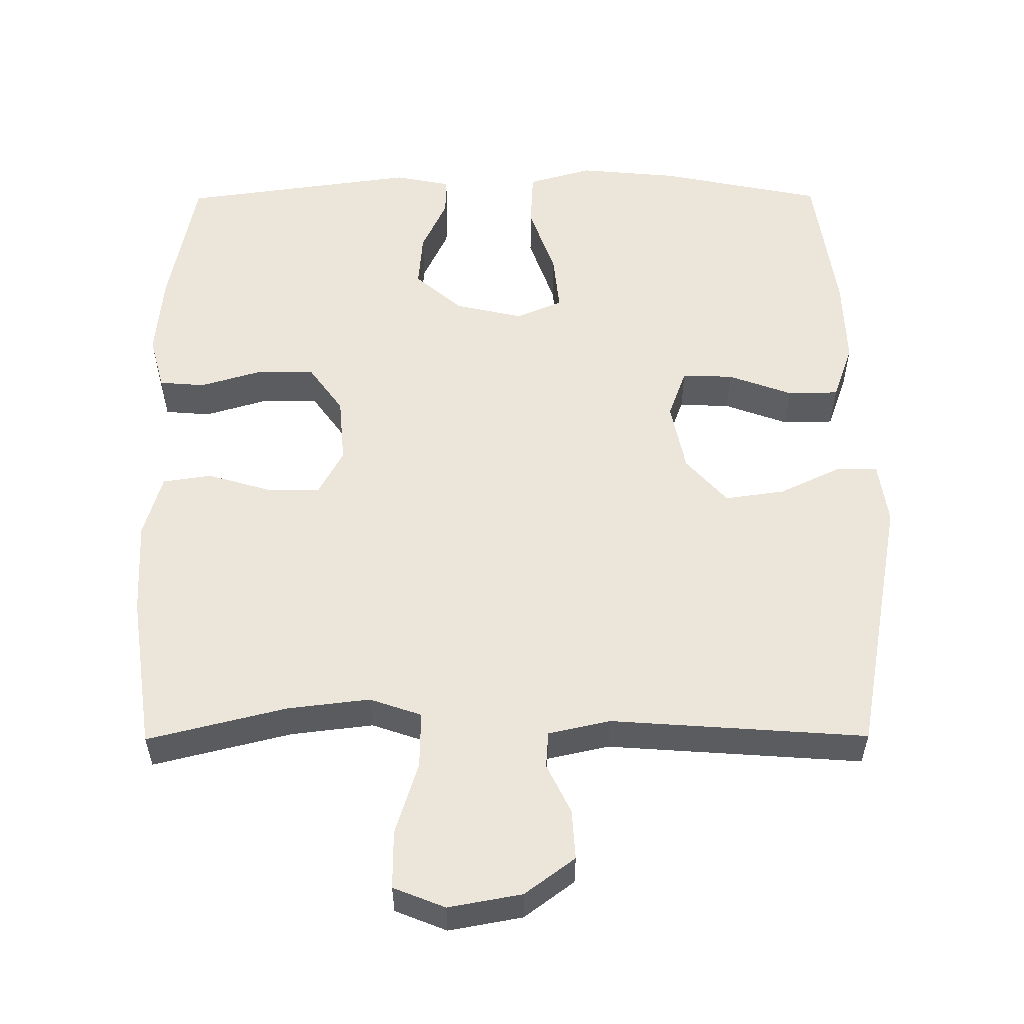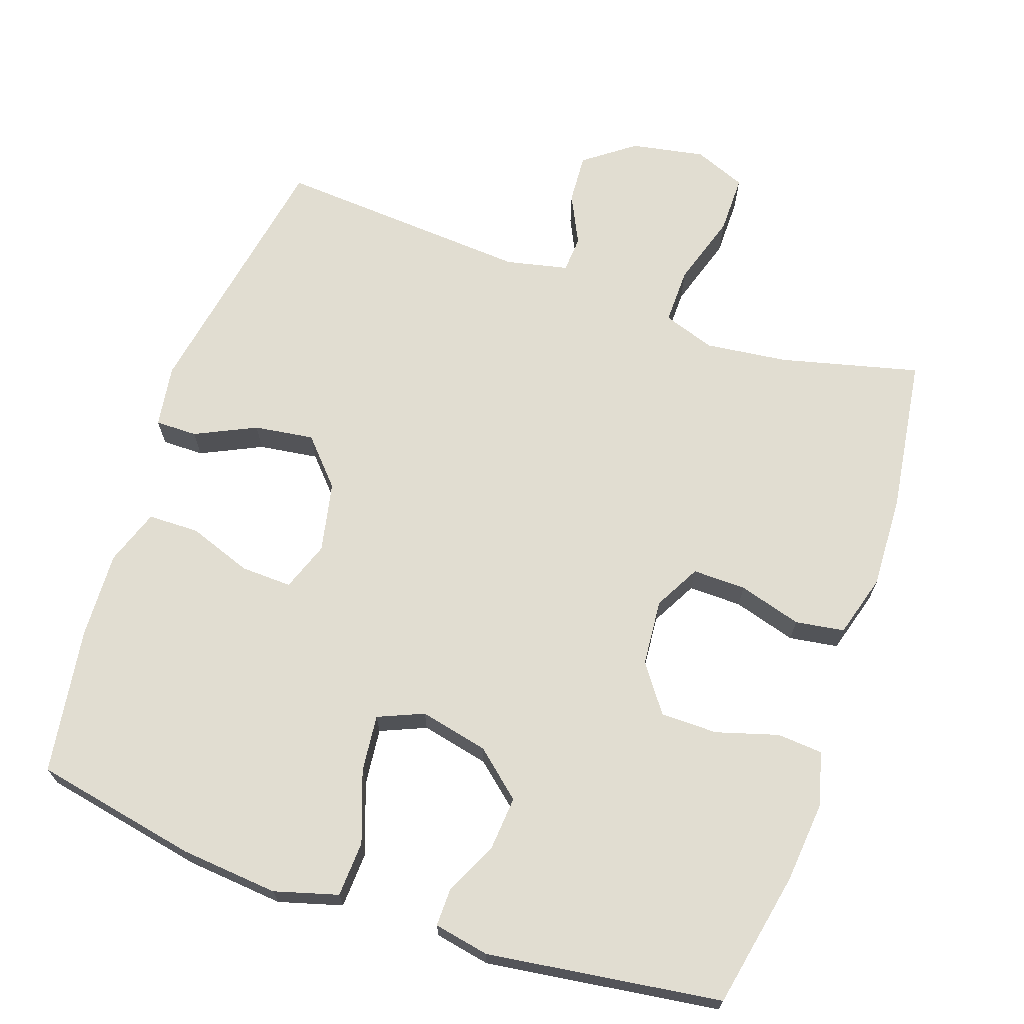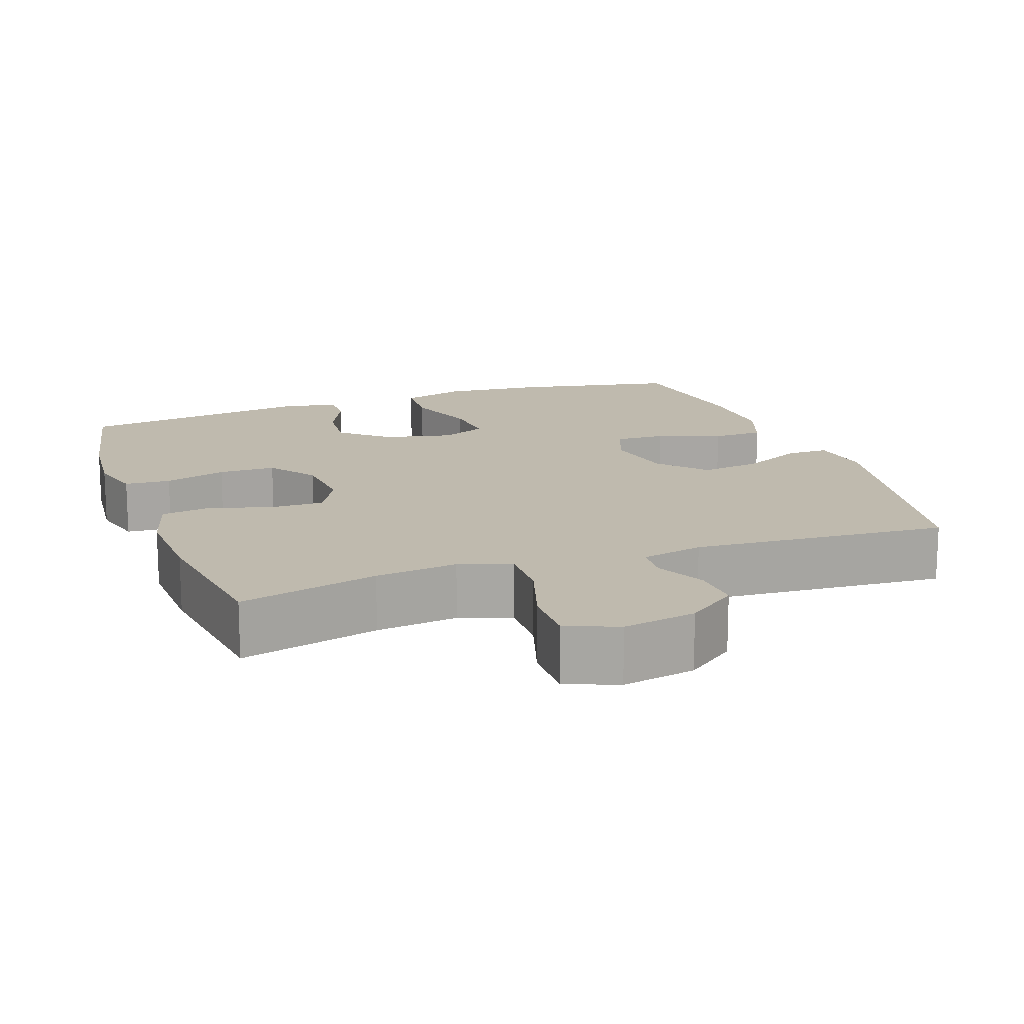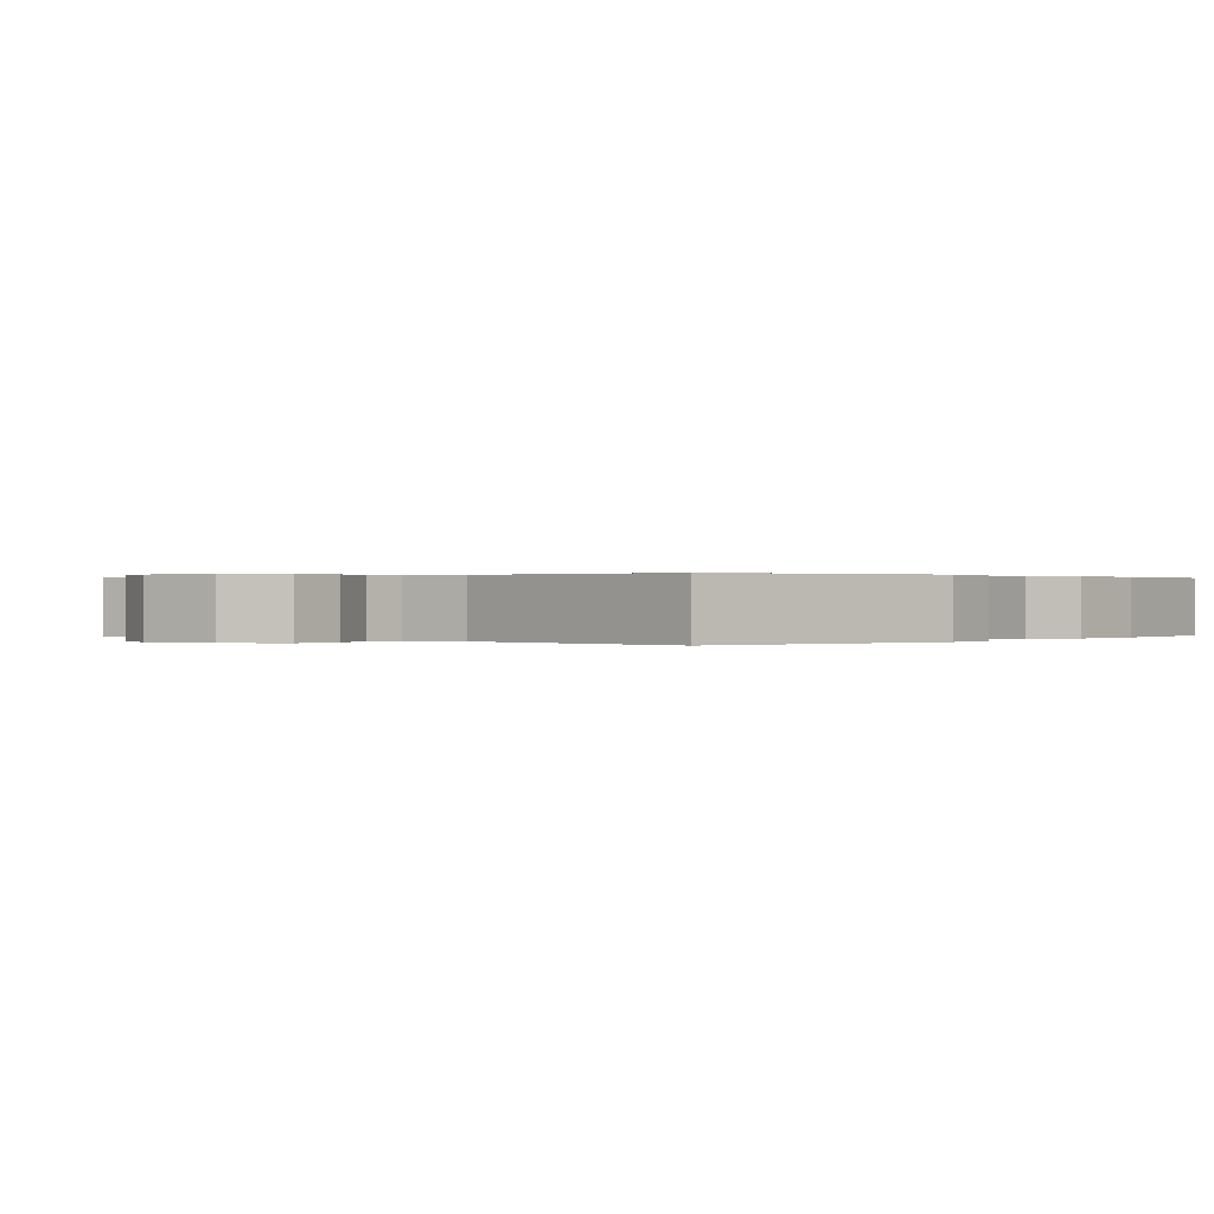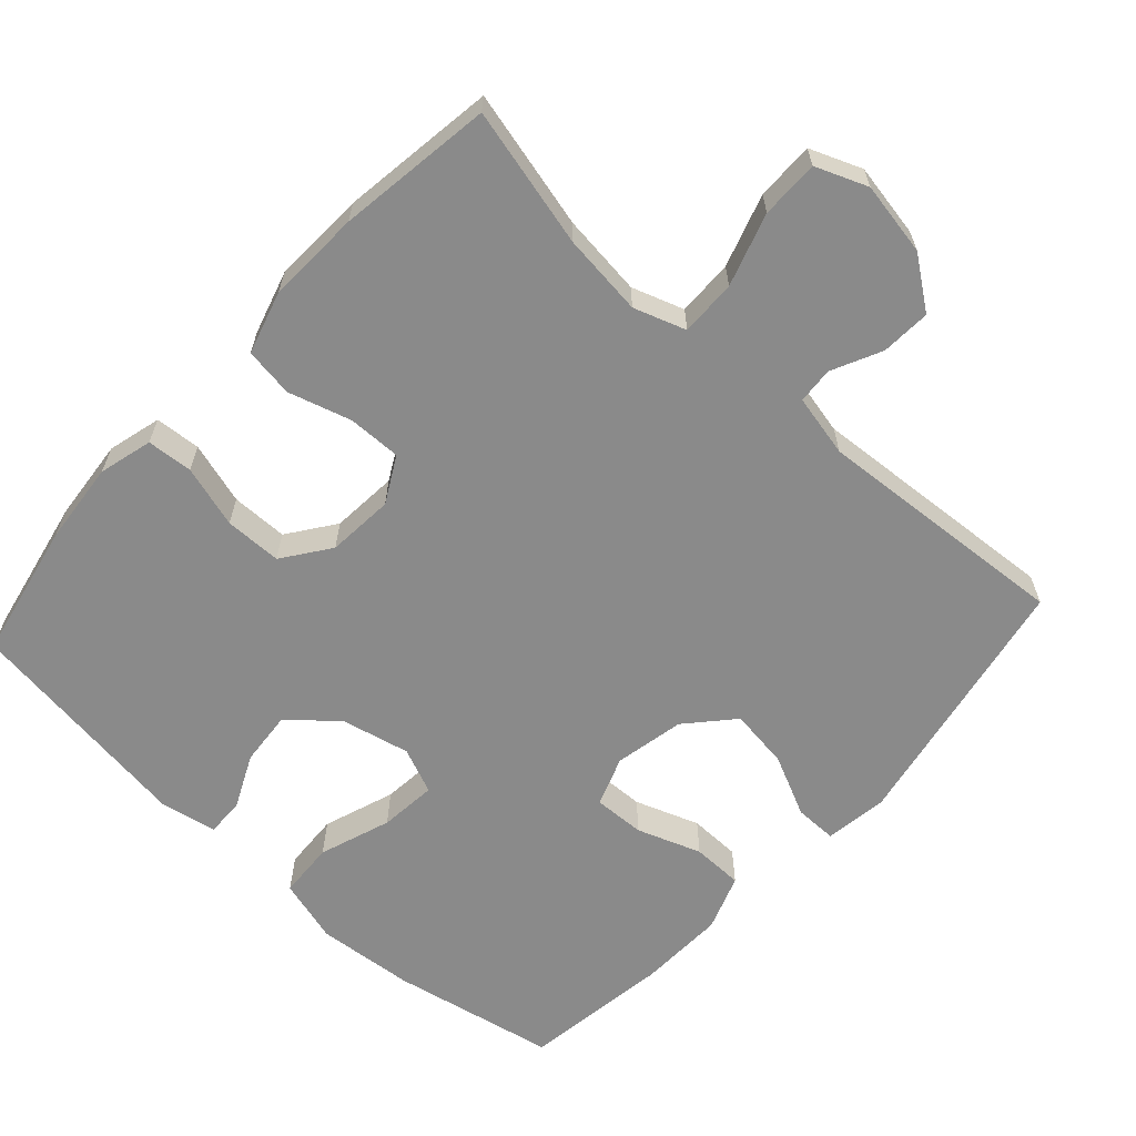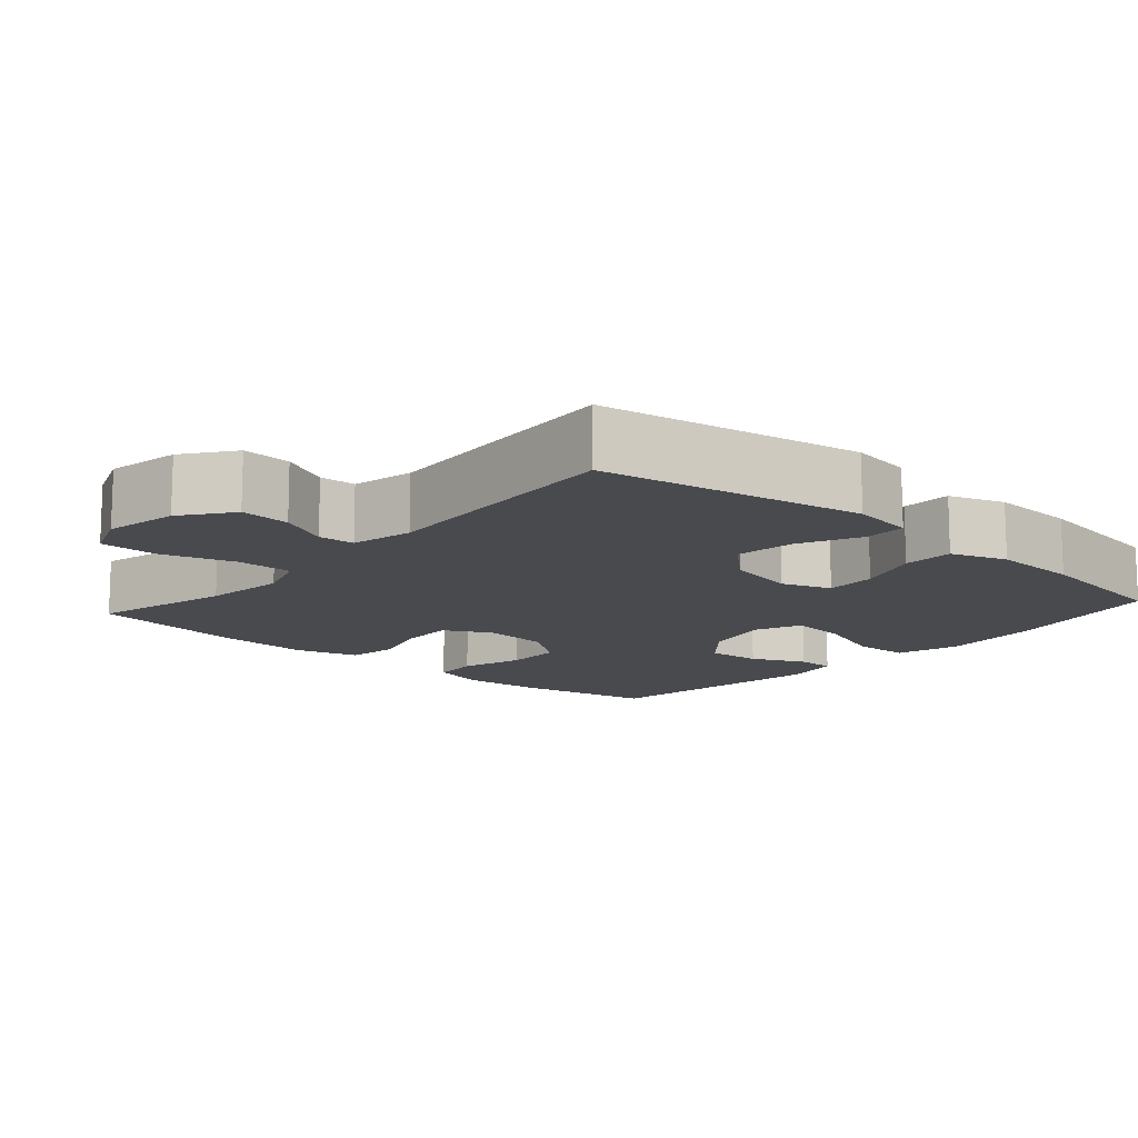
<metadata>
{"format":"obj","ext":"obj","renderer":"f3d","projection":"perspective","resolution":1024,"background":"white","views":[{"elev":55.8,"azim":-0.3,"up":"+Y"},{"elev":68.8,"azim":-161.1,"up":"+Y"},{"elev":15.7,"azim":-19.7,"up":"+Y"},{"elev":0.2,"azim":42.8,"up":"+Y"},{"elev":-63.5,"azim":-42.3,"up":"+Y"},{"elev":-13.2,"azim":48.3,"up":"+Y"}]}
</metadata>
<code>
o path258
v 0.5254 0.0375 -0.3225
v 0.5299 0.0375 -0.2008
v 0.5023 0.0375 -0.1228
v 0.431 0.0375 -0.1218
v 0.342 0.0375 -0.154
v 0.2708 0.0375 -0.1567
v 0.2455 0.0375 -0.08797
v 0.2655 0.0375 0.009861
v 0.3228 0.0375 0.07361
v 0.4062 0.0375 0.06204
v 0.4912 0.0375 0.02179
v 0.5498 0.0375 0.02148
v 0.5626 0.0375 0.1085
v 0.4951 0.0375 0.4748
v 0.138 0.0375 0.4494
v 0.0513 0.0375 0.4683
v 0.04772 0.0375 0.5189
v 0.08127 0.0375 0.5883
v 0.08547 0.0375 0.6578
v 0.01543 0.0375 0.7095
v -0.08728 0.0375 0.7282
v -0.1595 0.0375 0.6993
v -0.1589 0.0375 0.6177
v -0.1268 0.0375 0.5165
v -0.1252 0.0375 0.4381
v -0.1977 0.0375 0.4132
v -0.3127 0.0375 0.4269
v -0.5068 0.0375 0.4748
v -0.5375 0.0375 0.2579
v -0.5429 0.0375 0.127
v -0.5171 0.0375 0.03907
v -0.4485 0.0375 0.02885
v -0.3607 0.0375 0.05478
v -0.286 0.0375 0.05625
v -0.2511 0.0375 -0.007872
v -0.2588 0.0375 -0.1009
v -0.3061 0.0375 -0.1665
v -0.3858 0.0375 -0.1675
v -0.4724 0.0375 -0.1419
v -0.5363 0.0375 -0.1469
v -0.5563 0.0375 -0.2218
v -0.5453 0.0375 -0.3361
v -0.5068 0.0375 -0.5269
v -0.1792 0.0375 -0.5715
v -0.1018 0.0375 -0.5563
v -0.1027 0.0375 -0.5039
v -0.1379 0.0375 -0.4291
v -0.1443 0.0375 -0.3535
v -0.07924 0.0375 -0.2975
v 0.01613 0.0375 -0.276
v 0.07999 0.0375 -0.3029
v 0.07185 0.0375 -0.3827
v 0.03665 0.0375 -0.4825
v 0.04074 0.0375 -0.5603
v 0.1297 0.0375 -0.5855
v 0.2664 0.0375 -0.5729
v 0.4951 0.0375 -0.5269
v 0.5254 -0.0375 -0.3225
v 0.5299 -0.0375 -0.2008
v 0.5023 -0.0375 -0.1228
v 0.431 -0.0375 -0.1218
v 0.342 -0.0375 -0.154
v 0.2708 -0.0375 -0.1567
v 0.2455 -0.0375 -0.08797
v 0.2655 -0.0375 0.009861
v 0.3228 -0.0375 0.07361
v 0.4062 -0.0375 0.06204
v 0.4912 -0.0375 0.02179
v 0.5498 -0.0375 0.02148
v 0.5626 -0.0375 0.1085
v 0.4951 -0.0375 0.4748
v 0.138 -0.0375 0.4494
v 0.0513 -0.0375 0.4683
v 0.04772 -0.0375 0.5189
v 0.08127 -0.0375 0.5883
v 0.08547 -0.0375 0.6578
v 0.01543 -0.0375 0.7095
v -0.08728 -0.0375 0.7282
v -0.1595 -0.0375 0.6993
v -0.1589 -0.0375 0.6177
v -0.1268 -0.0375 0.5165
v -0.1252 -0.0375 0.4381
v -0.1977 -0.0375 0.4132
v -0.3127 -0.0375 0.4269
v -0.5068 -0.0375 0.4748
v -0.5375 -0.0375 0.2579
v -0.5429 -0.0375 0.127
v -0.5171 -0.0375 0.03907
v -0.4485 -0.0375 0.02885
v -0.3607 -0.0375 0.05478
v -0.286 -0.0375 0.05625
v -0.2511 -0.0375 -0.007872
v -0.2588 -0.0375 -0.1009
v -0.3061 -0.0375 -0.1665
v -0.3858 -0.0375 -0.1675
v -0.4724 -0.0375 -0.1419
v -0.5363 -0.0375 -0.1469
v -0.5563 -0.0375 -0.2218
v -0.5453 -0.0375 -0.3361
v -0.5068 -0.0375 -0.5269
v -0.1792 -0.0375 -0.5715
v -0.1018 -0.0375 -0.5563
v -0.1027 -0.0375 -0.5039
v -0.1379 -0.0375 -0.4291
v -0.1443 -0.0375 -0.3535
v -0.07924 -0.0375 -0.2975
v 0.01613 -0.0375 -0.276
v 0.07999 -0.0375 -0.3029
v 0.07185 -0.0375 -0.3827
v 0.03665 -0.0375 -0.4825
v 0.04074 -0.0375 -0.5603
v 0.1297 -0.0375 -0.5855
v 0.2664 -0.0375 -0.5729
v 0.4951 -0.0375 -0.5269
v 0.04074 0.0375 -0.5603
v 0.04074 0.0375 -0.5603
v 0.1297 0.0375 -0.5855
v 0.2664 0.0375 -0.5729
v -0.1792 0.0375 -0.5715
v -0.1018 0.0375 -0.5563
v -0.1018 0.0375 -0.5563
v 0.03665 0.0375 -0.4825
v -0.1027 0.0375 -0.5039
v -0.5068 0.0375 -0.5269
v -0.5068 0.0375 -0.5269
v 0.4951 0.0375 -0.5269
v 0.4951 0.0375 -0.5269
v -0.1379 0.0375 -0.4291
v 0.07185 0.0375 -0.3827
v -0.5453 0.0375 -0.3361
v 0.5254 0.0375 -0.3225
v -0.1443 0.0375 -0.3535
v 0.07999 0.0375 -0.3029
v 0.07999 0.0375 -0.3029
v -0.07924 0.0375 -0.2975
v -0.5563 0.0375 -0.2218
v 0.5299 0.0375 -0.2008
v 0.01613 0.0375 -0.276
v -0.5363 0.0375 -0.1469
v -0.5363 0.0375 -0.1469
v -0.3061 0.0375 -0.1665
v -0.3858 0.0375 -0.1675
v 0.342 0.0375 -0.154
v 0.2708 0.0375 -0.1567
v 0.2708 0.0375 -0.1567
v 0.5023 0.0375 -0.1228
v 0.5023 0.0375 -0.1228
v -0.4724 0.0375 -0.1419
v -0.2588 0.0375 -0.1009
v 0.2455 0.0375 -0.08797
v 0.431 0.0375 -0.1218
v -0.2511 0.0375 -0.007872
v 0.2655 0.0375 0.009861
v -0.286 0.0375 0.05625
v -0.286 0.0375 0.05625
v 0.3228 0.0375 0.07361
v 0.4912 0.0375 0.02179
v 0.5498 0.0375 0.02148
v 0.5498 0.0375 0.02148
v 0.5626 0.0375 0.1085
v 0.4062 0.0375 0.06204
v -0.5171 0.0375 0.03907
v -0.5171 0.0375 0.03907
v -0.4485 0.0375 0.02885
v -0.3607 0.0375 0.05478
v -0.5429 0.0375 0.127
v -0.5375 0.0375 0.2579
v -0.5068 0.0375 0.4748
v -0.5068 0.0375 0.4748
v -0.1977 0.0375 0.4132
v -0.3127 0.0375 0.4269
v -0.1252 0.0375 0.4381
v -0.1252 0.0375 0.4381
v -0.1268 0.0375 0.5165
v 0.138 0.0375 0.4494
v 0.0513 0.0375 0.4683
v 0.0513 0.0375 0.4683
v 0.4951 0.0375 0.4748
v 0.4951 0.0375 0.4748
v 0.04772 0.0375 0.5189
v -0.1589 0.0375 0.6177
v 0.08127 0.0375 0.5883
v 0.08547 0.0375 0.6578
v -0.1595 0.0375 0.6993
v -0.1595 0.0375 0.6993
v 0.01543 0.0375 0.7095
v -0.08728 0.0375 0.7282
v 0.04074 -0.0375 -0.5603
v 0.04074 -0.0375 -0.5603
v 0.1297 -0.0375 -0.5855
v 0.2664 -0.0375 -0.5729
v -0.1792 -0.0375 -0.5715
v -0.1018 -0.0375 -0.5563
v -0.1018 -0.0375 -0.5563
v 0.03665 -0.0375 -0.4825
v -0.1027 -0.0375 -0.5039
v -0.5068 -0.0375 -0.5269
v -0.5068 -0.0375 -0.5269
v 0.4951 -0.0375 -0.5269
v 0.4951 -0.0375 -0.5269
v -0.1379 -0.0375 -0.4291
v 0.07185 -0.0375 -0.3827
v -0.5453 -0.0375 -0.3361
v 0.5254 -0.0375 -0.3225
v -0.1443 -0.0375 -0.3535
v 0.07999 -0.0375 -0.3029
v 0.07999 -0.0375 -0.3029
v -0.07924 -0.0375 -0.2975
v -0.5563 -0.0375 -0.2218
v 0.5299 -0.0375 -0.2008
v 0.01613 -0.0375 -0.276
v -0.5363 -0.0375 -0.1469
v -0.5363 -0.0375 -0.1469
v -0.3061 -0.0375 -0.1665
v -0.3858 -0.0375 -0.1675
v 0.342 -0.0375 -0.154
v 0.2708 -0.0375 -0.1567
v 0.2708 -0.0375 -0.1567
v 0.5023 -0.0375 -0.1228
v 0.5023 -0.0375 -0.1228
v -0.4724 -0.0375 -0.1419
v -0.2588 -0.0375 -0.1009
v 0.2455 -0.0375 -0.08797
v 0.431 -0.0375 -0.1218
v -0.2511 -0.0375 -0.007872
v 0.2655 -0.0375 0.009861
v -0.286 -0.0375 0.05625
v -0.286 -0.0375 0.05625
v 0.3228 -0.0375 0.07361
v 0.4912 -0.0375 0.02179
v 0.5498 -0.0375 0.02148
v 0.5498 -0.0375 0.02148
v 0.5626 -0.0375 0.1085
v 0.4062 -0.0375 0.06204
v -0.5171 -0.0375 0.03907
v -0.5171 -0.0375 0.03907
v -0.4485 -0.0375 0.02885
v -0.3607 -0.0375 0.05478
v -0.5429 -0.0375 0.127
v -0.5375 -0.0375 0.2579
v -0.5068 -0.0375 0.4748
v -0.5068 -0.0375 0.4748
v -0.1977 -0.0375 0.4132
v -0.3127 -0.0375 0.4269
v -0.1252 -0.0375 0.4381
v -0.1252 -0.0375 0.4381
v -0.1268 -0.0375 0.5165
v 0.138 -0.0375 0.4494
v 0.0513 -0.0375 0.4683
v 0.0513 -0.0375 0.4683
v 0.4951 -0.0375 0.4748
v 0.4951 -0.0375 0.4748
v 0.04772 -0.0375 0.5189
v -0.1589 -0.0375 0.6177
v 0.08127 -0.0375 0.5883
v 0.08547 -0.0375 0.6578
v -0.1595 -0.0375 0.6993
v -0.1595 -0.0375 0.6993
v 0.01543 -0.0375 0.7095
v -0.08728 -0.0375 0.7282
f 244 227 243
f 254 259 260
f 240 238 244
f 203 205 215
f 222 211 225
f 239 238 240
f 208 211 222
f 253 255 259
f 259 255 256
f 191 217 202
f 247 249 253
f 216 210 224
f 225 245 227
f 216 217 191
f 226 249 245
f 192 201 197
f 202 217 206
f 193 196 192
f 225 226 245
f 221 209 215
f 249 226 248
f 254 253 259
f 248 229 251
f 190 195 188
f 225 211 223
f 208 214 205
f 238 227 244
f 247 253 254
f 203 215 209
f 248 226 229
f 202 195 190
f 225 223 226
f 254 260 257
f 204 216 191
f 201 192 196
f 205 197 201
f 210 216 204
f 197 205 203
f 235 237 239
f 224 210 219
f 204 191 199
f 212 209 221
f 214 208 222
f 238 239 237
f 243 227 245
f 251 234 233
f 215 205 214
f 191 202 190
f 206 223 211
f 233 230 231
f 245 249 247
f 251 229 234
f 234 230 233
f 223 206 217
f 240 244 241
f 116 55 112 189
f 55 56 113 112
f 44 121 194 101
f 53 54 111 110
f 45 46 103 102
f 125 44 101 198
f 56 127 200 113
f 46 47 104 103
f 52 53 110 109
f 42 43 100 99
f 57 1 58 114
f 47 48 105 104
f 134 52 109 207
f 48 49 106 105
f 41 42 99 98
f 1 2 59 58
f 50 51 108 107
f 49 50 107 106
f 140 41 98 213
f 37 38 95 94
f 5 145 218 62
f 2 147 220 59
f 39 40 97 96
f 38 39 96 95
f 36 37 94 93
f 6 7 64 63
f 4 5 62 61
f 3 4 61 60
f 35 36 93 92
f 7 8 65 64
f 155 35 92 228
f 8 9 66 65
f 11 159 232 68
f 12 13 70 69
f 10 11 68 67
f 163 32 89 236
f 32 33 90 89
f 30 31 88 87
f 33 34 91 90
f 9 10 67 66
f 29 30 87 86
f 169 29 86 242
f 26 27 84 83
f 173 26 83 246
f 24 25 82 81
f 15 177 250 72
f 179 15 72 252
f 13 14 71 70
f 27 28 85 84
f 16 17 74 73
f 23 24 81 80
f 17 18 75 74
f 18 19 76 75
f 185 23 80 258
f 19 20 77 76
f 21 22 79 78
f 20 21 78 77
f 171 170 154
f 181 187 186
f 167 171 165
f 130 142 132
f 149 152 138
f 166 167 165
f 135 149 138
f 180 186 182
f 186 183 182
f 118 129 144
f 174 180 176
f 143 151 137
f 152 154 172
f 143 118 144
f 153 172 176
f 119 124 128
f 129 133 144
f 120 119 123
f 152 172 153
f 148 142 136
f 176 175 153
f 181 186 180
f 175 178 156
f 117 115 122
f 152 150 138
f 135 132 141
f 165 171 154
f 174 181 180
f 130 136 142
f 175 156 153
f 129 117 122
f 152 153 150
f 181 184 187
f 131 118 143
f 128 123 119
f 132 128 124
f 137 131 143
f 124 130 132
f 162 166 164
f 151 146 137
f 131 126 118
f 139 148 136
f 141 149 135
f 165 164 166
f 170 172 154
f 178 160 161
f 142 141 132
f 118 117 129
f 133 138 150
f 160 158 157
f 172 174 176
f 178 161 156
f 161 160 157
f 150 144 133
f 167 168 171

</code>
